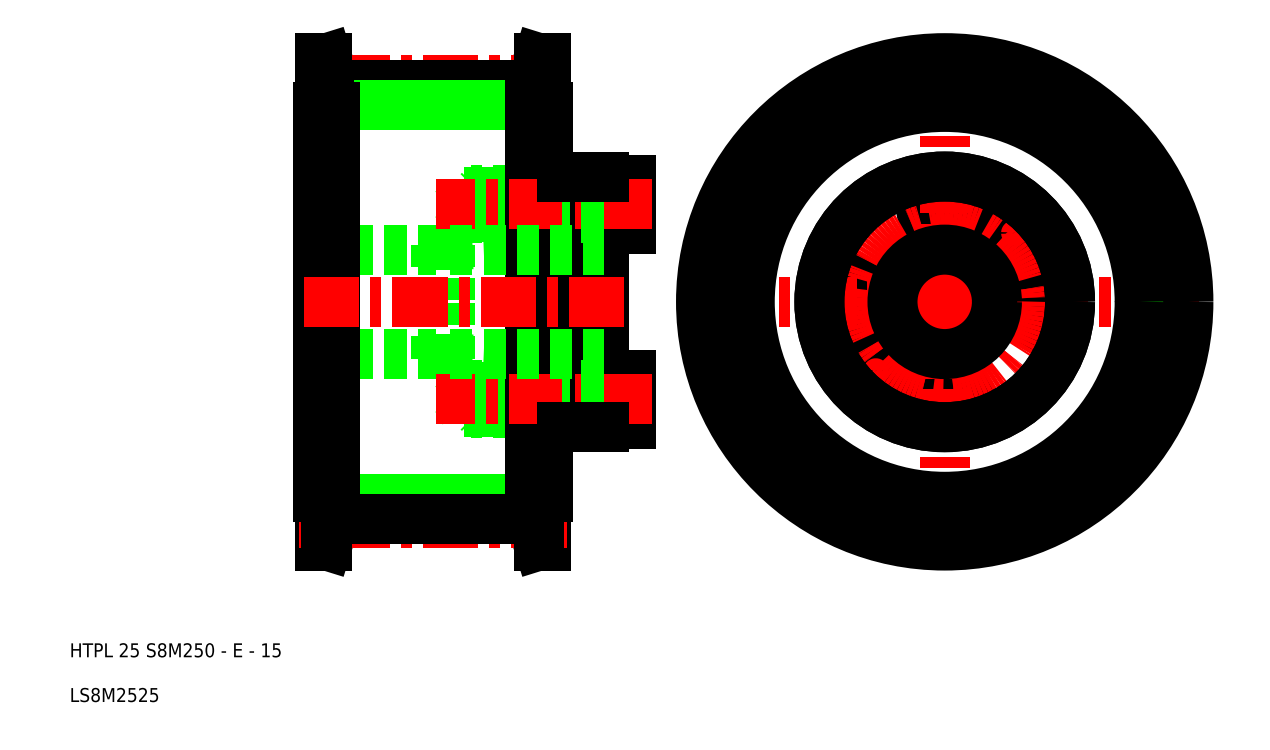
<metadata>
{"format":"dxf","ext":"dxf","renderer":"ezdxf+matplotlib","layout":"modelspace","background":"white","min_lineweight":24,"dpi":150}
</metadata>
<code>
0
SECTION
2
ENTITIES
0
ARC
8
0
10
139.9
20
59.9
30
0
40
2
50
135
51
47
0
LINE
8
CENTER
10
136.4
20
56.36
30
0
11
143.4
21
63.44
31
0
0
CIRCLE
8
0
10
139.9
20
59.9
30
0
40
1.8
0
LINE
8
CENTER
10
130
20
70.5
30
0
11
130
21
57.5
31
0
0
CIRCLE
8
0
10
130
20
64
30
0
40
3.5
0
LINE
8
0
10
81
20
68
30
0
11
81
21
67.5
31
0
0
LINE
8
0
10
81
20
67.5
30
0
11
85
21
67.5
31
0
0
LINE
8
0
10
81
20
60.5
30
0
11
85
21
60.5
31
0
0
LINE
8
0
10
85
20
60.5
30
0
11
85
21
64
31
0
0
LINE
8
0
10
85
20
67.5
30
0
11
85
21
64
31
0
0
LINE
8
0
10
81
20
67.5
30
0
11
81
21
60.5
31
0
0
CIRCLE
8
0
10
116
20
50
30
0
40
3.5
0
ARC
8
0
10
120.1
20
40.1
30
0
40
2
50
135
51
47
0
LINE
8
CENTER
10
116.6
20
36.56
30
0
11
123.6
21
43.64
31
0
0
CIRCLE
8
0
10
120.1
20
40.1
30
0
40
1.8
0
CIRCLE
8
0
10
130
20
36
30
0
40
3.5
0
LINE
8
CENTER
10
130
20
50
30
0
11
130
21
13.5
31
0
0
LINE
8
CENTER
10
130
20
29.5
30
0
11
130
21
42.5
31
0
0
LINE
8
0
10
81
20
39.5
30
0
11
85
21
39.5
31
0
0
LINE
8
0
10
85
20
32.5
30
0
11
85
21
36
31
0
0
LINE
8
0
10
81
20
32.5
30
0
11
85
21
32.5
31
0
0
LINE
8
0
10
85
20
39.5
30
0
11
85
21
36
31
0
0
LINE
8
0
10
81
20
32.5
30
0
11
81
21
39.5
31
0
0
LINE
8
0
10
81
20
39.5
30
0
11
81
21
50
31
0
0
LINE
8
0
10
81
20
32
30
0
11
81
21
32.5
31
0
0
LINE
8
CENTER
10
130
20
50
30
0
11
93.5
21
50
31
0
0
LINE
8
CENTER
10
109.5
20
50
30
0
11
122.5
21
50
31
0
0
LINE
8
CENTER
10
130
20
50
30
0
11
166.5
21
50
31
0
0
LINE
8
CENTER
10
150.5
20
50
30
0
11
137.5
21
50
31
0
0
CIRCLE
8
0
10
144
20
50
30
0
40
3.5
0
CIRCLE
8
0
10
130
20
50
30
0
40
28.32
0
CIRCLE
8
CENTER
10
130
20
50
30
0
40
31.83
0
CIRCLE
8
CENTER
10
130
20
50
30
0
40
14
0
LINE
8
CENTER
10
130
20
50
30
0
11
130
21
86.5
31
0
0
CIRCLE
8
0
10
130
20
50
30
0
40
31.14
0
LINE
8
0
10
81
20
60.5
30
0
11
81
21
50
31
0
0
CIRCLE
8
0
10
130
20
50
30
0
40
7.5
0
CIRCLE
8
0
10
130
20
50
30
0
40
18
0
CIRCLE
8
0
10
130
20
50
30
0
40
18
0
CIRCLE
8
0
10
130
20
50
30
0
40
28
0
CIRCLE
8
0
10
130
20
50
30
0
40
35
0
LINE
8
0
10
71.5
20
81.14
30
0
11
72.7
21
85
31
0
0
LINE
8
0
10
71.7
20
85
30
0
11
72.7
21
85
31
0
0
LINE
8
0
10
70.5
20
81.14
30
0
11
71.7
21
85
31
0
0
LINE
8
0
10
41.5
20
81.14
30
0
11
40.3
21
85
31
0
0
LINE
8
0
10
41.3
20
85
30
0
11
40.3
21
85
31
0
0
LINE
8
0
10
42.5
20
81.14
30
0
11
41.3
21
85
31
0
0
LINE
8
CENTER
10
75.7
20
81.83
30
0
11
37.3
21
81.83
31
0
0
LINE
8
0
10
70.5
20
81.14
30
0
11
42.5
21
81.14
31
0
0
LINE
8
0
10
72.7
20
78
30
0
11
73
21
78
31
0
0
LINE
8
0
10
70.5
20
78
30
0
11
72.7
21
78
31
0
0
LINE
8
0
10
77
20
66
30
0
11
77
21
64
31
0
0
LINE
8
0
10
75
20
65.8
30
0
11
77
21
65.8
31
0
0
LINE
8
0
10
77
20
62
30
0
11
77
21
64
31
0
0
LINE
8
0
10
75
20
62.2
30
0
11
77
21
62.2
31
0
0
LINE
8
0
10
75
20
66
30
0
11
75
21
62
31
0
0
LINE
8
0
10
73
20
66
30
0
11
73
21
62
31
0
0
LINE
8
0
10
75
20
65.8
30
0
11
73
21
65.8
31
0
0
LINE
8
0
10
75
20
62.2
30
0
11
73
21
62.2
31
0
0
LINE
8
0
10
75
20
62
30
0
11
73
21
62
31
0
0
LINE
8
0
10
75
20
66
30
0
11
73
21
66
31
0
0
LINE
8
0
10
75
20
58.8
30
0
11
73
21
58.72
31
0
0
LINE
8
0
10
75
20
62
30
0
11
75
21
58.8
31
0
0
LINE
8
0
10
73
20
62
30
0
11
73
21
58.72
31
0
0
LINE
8
0
10
63.2
20
66
30
0
11
63
21
65.8
31
0
0
LINE
8
0
10
63.2
20
62
30
0
11
63
21
62.2
31
0
0
LINE
8
0
10
63.2
20
66
30
0
11
63.2
21
64
31
0
0
LINE
8
0
10
63.2
20
62
30
0
11
63.2
21
64
31
0
0
LINE
8
0
10
63
20
65.8
30
0
11
63
21
64
31
0
0
LINE
8
0
10
63
20
62.2
30
0
11
63
21
64
31
0
0
LINE
8
0
10
73
20
66
30
0
11
63.2
21
66
31
0
0
LINE
8
0
10
63
20
65.8
30
0
11
73
21
65.8
31
0
0
LINE
8
0
10
63
20
62.2
30
0
11
73
21
62.2
31
0
0
LINE
8
0
10
73
20
62
30
0
11
63.2
21
62
31
0
0
LINE
8
0
10
75
20
68
30
0
11
75
21
66
31
0
0
LINE
8
0
10
73
20
78
30
0
11
73
21
66
31
0
0
LINE
8
0
10
42.5
20
78
30
0
11
40.3
21
78
31
0
0
LINE
8
0
10
40.3
20
78
30
0
11
40
21
78
31
0
0
LINE
8
0
10
61
20
65.8
30
0
11
59.96
21
64
31
0
0
LINE
8
0
10
62
20
66
30
0
11
62
21
64
31
0
0
LINE
8
0
10
62
20
62
30
0
11
62
21
64
31
0
0
LINE
8
0
10
61
20
62.2
30
0
11
59.96
21
64
31
0
0
LINE
8
0
10
61
20
65.8
30
0
11
61
21
62.2
31
0
0
LINE
8
0
10
57
20
58.15
30
0
11
59
21
58.15
31
0
0
LINE
8
0
10
40
20
57.5
30
0
11
57
21
57.5
31
0
0
LINE
8
0
10
70.5
20
78.31
30
0
11
42.5
21
78.31
31
0
0
LINE
8
0
10
59
20
58.15
30
0
11
73
21
58.72
31
0
0
LINE
8
0
10
63.2
20
66
30
0
11
62
21
66
31
0
0
LINE
8
0
10
63.2
20
62
30
0
11
62
21
62
31
0
0
LINE
8
0
10
63
20
65.8
30
0
11
61
21
65.8
31
0
0
LINE
8
0
10
63
20
62.2
30
0
11
61
21
62.2
31
0
0
LINE
8
0
10
42.5
20
81.14
30
0
11
42.5
21
78
31
0
0
LINE
8
0
10
41.5
20
81.14
30
0
11
41.5
21
78
31
0
0
LINE
8
0
10
71.5
20
81.14
30
0
11
71.5
21
78
31
0
0
LINE
8
0
10
70.5
20
81.14
30
0
11
70.5
21
78
31
0
0
LINE
8
0
10
72.7
20
85
30
0
11
72.7
21
78
31
0
0
LINE
8
0
10
40.3
20
85
30
0
11
40.3
21
78
31
0
0
LINE
8
0
10
75
20
41.2
30
0
11
73
21
41.28
31
0
0
LINE
8
0
10
77
20
34
30
0
11
77
21
36
31
0
0
LINE
8
0
10
75
20
34.2
30
0
11
77
21
34.2
31
0
0
LINE
8
0
10
75
20
37.8
30
0
11
77
21
37.8
31
0
0
LINE
8
0
10
77
20
38
30
0
11
77
21
36
31
0
0
LINE
8
0
10
75
20
34
30
0
11
75
21
38
31
0
0
LINE
8
0
10
73
20
34
30
0
11
73
21
38
31
0
0
LINE
8
0
10
75
20
34.2
30
0
11
73
21
34.2
31
0
0
LINE
8
0
10
75
20
37.8
30
0
11
73
21
37.8
31
0
0
LINE
8
0
10
75
20
38
30
0
11
73
21
38
31
0
0
LINE
8
0
10
75
20
34
30
0
11
73
21
34
31
0
0
LINE
8
0
10
75
20
38
30
0
11
75
21
41.2
31
0
0
LINE
8
0
10
73
20
38
30
0
11
73
21
41.28
31
0
0
LINE
8
0
10
63.2
20
34
30
0
11
63.2
21
36
31
0
0
LINE
8
0
10
63
20
34.2
30
0
11
63
21
36
31
0
0
LINE
8
0
10
63.2
20
34
30
0
11
63
21
34.2
31
0
0
LINE
8
0
10
63.2
20
38
30
0
11
63
21
37.8
31
0
0
LINE
8
0
10
63.2
20
38
30
0
11
63.2
21
36
31
0
0
LINE
8
0
10
63
20
37.8
30
0
11
63
21
36
31
0
0
LINE
8
0
10
63
20
34.2
30
0
11
73
21
34.2
31
0
0
LINE
8
0
10
73
20
34
30
0
11
63.2
21
34
31
0
0
LINE
8
0
10
73
20
38
30
0
11
63.2
21
38
31
0
0
LINE
8
0
10
63
20
37.8
30
0
11
73
21
37.8
31
0
0
LINE
8
0
10
75
20
41.2
30
0
11
75
21
50
31
0
0
LINE
8
0
10
73
20
41.28
30
0
11
73
21
50
31
0
0
LINE
8
0
10
57
20
41.85
30
0
11
59
21
41.85
31
0
0
LINE
8
0
10
61
20
34.2
30
0
11
61
21
37.8
31
0
0
LINE
8
0
10
62
20
34
30
0
11
62
21
36
31
0
0
LINE
8
0
10
61
20
34.2
30
0
11
59.96
21
36
31
0
0
LINE
8
0
10
61
20
37.8
30
0
11
59.96
21
36
31
0
0
LINE
8
0
10
62
20
38
30
0
11
62
21
36
31
0
0
LINE
8
0
10
40
20
42.5
30
0
11
57
21
42.5
31
0
0
LINE
8
0
10
57
20
41.85
30
0
11
57
21
50
31
0
0
LINE
8
0
10
59
20
41.85
30
0
11
59
21
50
31
0
0
LINE
8
0
10
63.2
20
34
30
0
11
62
21
34
31
0
0
LINE
8
0
10
63
20
34.2
30
0
11
61
21
34.2
31
0
0
LINE
8
0
10
59
20
41.85
30
0
11
73
21
41.28
31
0
0
LINE
8
0
10
63.2
20
38
30
0
11
62
21
38
31
0
0
LINE
8
0
10
63
20
37.8
30
0
11
61
21
37.8
31
0
0
LINE
8
0
10
72.7
20
22
30
0
11
73
21
22
31
0
0
LINE
8
0
10
70.5
20
22
30
0
11
72.7
21
22
31
0
0
LINE
8
0
10
71.5
20
18.85
30
0
11
72.7
21
15
31
0
0
LINE
8
0
10
71.7
20
15
30
0
11
72.7
21
15
31
0
0
LINE
8
0
10
70.5
20
18.85
30
0
11
71.7
21
15
31
0
0
LINE
8
0
10
71.5
20
18.85
30
0
11
71.5
21
22
31
0
0
LINE
8
0
10
70.5
20
18.85
30
0
11
70.5
21
22
31
0
0
LINE
8
0
10
72.7
20
15
30
0
11
72.7
21
22
31
0
0
LINE
8
0
10
42.5
20
22
30
0
11
40.3
21
22
31
0
0
LINE
8
0
10
40.3
20
22
30
0
11
40
21
22
31
0
0
LINE
8
0
10
41.5
20
18.85
30
0
11
40.3
21
15
31
0
0
LINE
8
0
10
41.3
20
15
30
0
11
40.3
21
15
31
0
0
LINE
8
0
10
42.5
20
18.85
30
0
11
41.3
21
15
31
0
0
LINE
8
0
10
41.5
20
18.85
30
0
11
41.5
21
22
31
0
0
LINE
8
0
10
42.5
20
18.85
30
0
11
42.5
21
22
31
0
0
LINE
8
0
10
40.3
20
15
30
0
11
40.3
21
22
31
0
0
LINE
8
0
10
70.5
20
21.68
30
0
11
42.5
21
21.68
31
0
0
LINE
8
CENTER
10
75.7
20
18.17
30
0
11
37.3
21
18.17
31
0
0
LINE
8
0
10
70.5
20
18.85
30
0
11
42.5
21
18.85
31
0
0
LINE
8
0
10
75
20
32
30
0
11
75
21
34
31
0
0
LINE
8
0
10
73
20
22
30
0
11
73
21
34
31
0
0
LINE
8
0
10
40
20
22
30
0
11
40
21
50
31
0
0
LINE
8
0
10
40.3
20
22
30
0
11
40.3
21
50
31
0
0
LINE
8
0
10
72.7
20
22
30
0
11
72.7
21
50
31
0
0
TEXT
8
0
10
4.323
20
-7.471
30
0
40
2
1
LS8M2525
0
TEXT
8
0
10
4.323
20
-1.046
30
0
40
2
1
HTPL 25 S8M250 - E - 15
0
LINE
8
0
10
57
20
58.15
30
0
11
57
21
50
31
0
0
LINE
8
0
10
59
20
58.15
30
0
11
59
21
50
31
0
0
LINE
8
0
10
75
20
58.8
30
0
11
75
21
50
31
0
0
LINE
8
0
10
73
20
58.72
30
0
11
73
21
50
31
0
0
LINE
8
0
10
72.7
20
78
30
0
11
72.7
21
50
31
0
0
LINE
8
0
10
40.3
20
78
30
0
11
40.3
21
50
31
0
0
LINE
8
0
10
40
20
78
30
0
11
40
21
50
31
0
0
LINE
8
0
10
41.3
20
85
30
0
11
41.3
21
15
31
0
0
LINE
8
0
10
42.5
20
78
30
0
11
42.5
21
22
31
0
0
LINE
8
0
10
70.5
20
78
30
0
11
70.5
21
22
31
0
0
LINE
8
0
10
71.7
20
85
30
0
11
71.7
21
15
31
0
0
LINE
8
CENTER
10
84
20
50
30
0
11
37
21
50
31
0
0
LINE
8
CENTER
10
88
20
64
30
0
11
56.96
21
64
31
0
0
LINE
8
CENTER
10
88
20
36
30
0
11
56.96
21
36
31
0
0
LINE
8
0
10
81
20
34
30
0
11
75
21
34
31
0
0
LINE
8
0
10
59
20
57.5
30
0
11
81
21
57.5
31
0
0
LINE
8
0
10
59
20
42.5
30
0
11
81
21
42.5
31
0
0
LINE
8
0
10
81
20
38
30
0
11
75
21
38
31
0
0
LINE
8
0
10
81
20
66
30
0
11
75
21
66
31
0
0
LINE
8
0
10
81
20
62
30
0
11
75
21
62
31
0
0
LINE
8
0
10
75
20
68
30
0
11
81
21
68
31
0
0
LINE
8
0
10
75
20
32
30
0
11
81
21
32
31
0
0
ENDSEC
0
EOF

</code>
